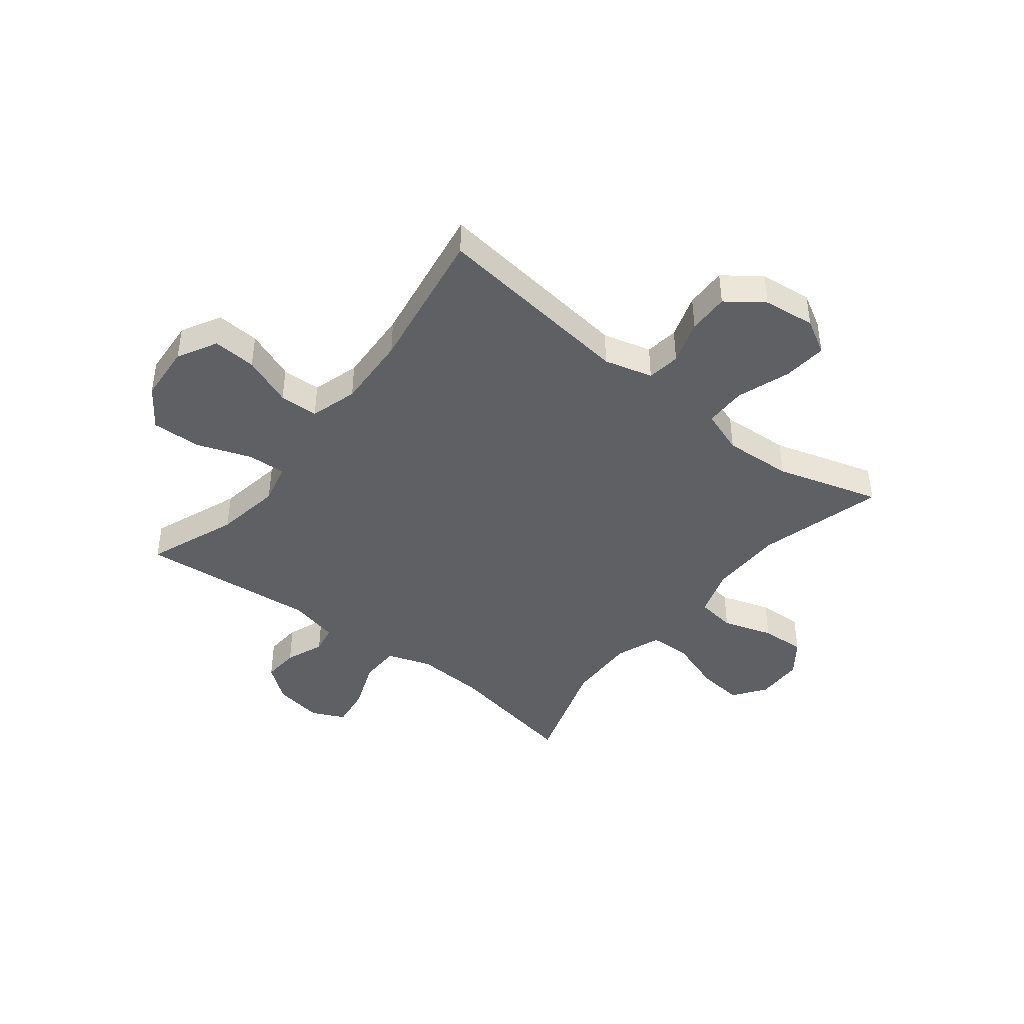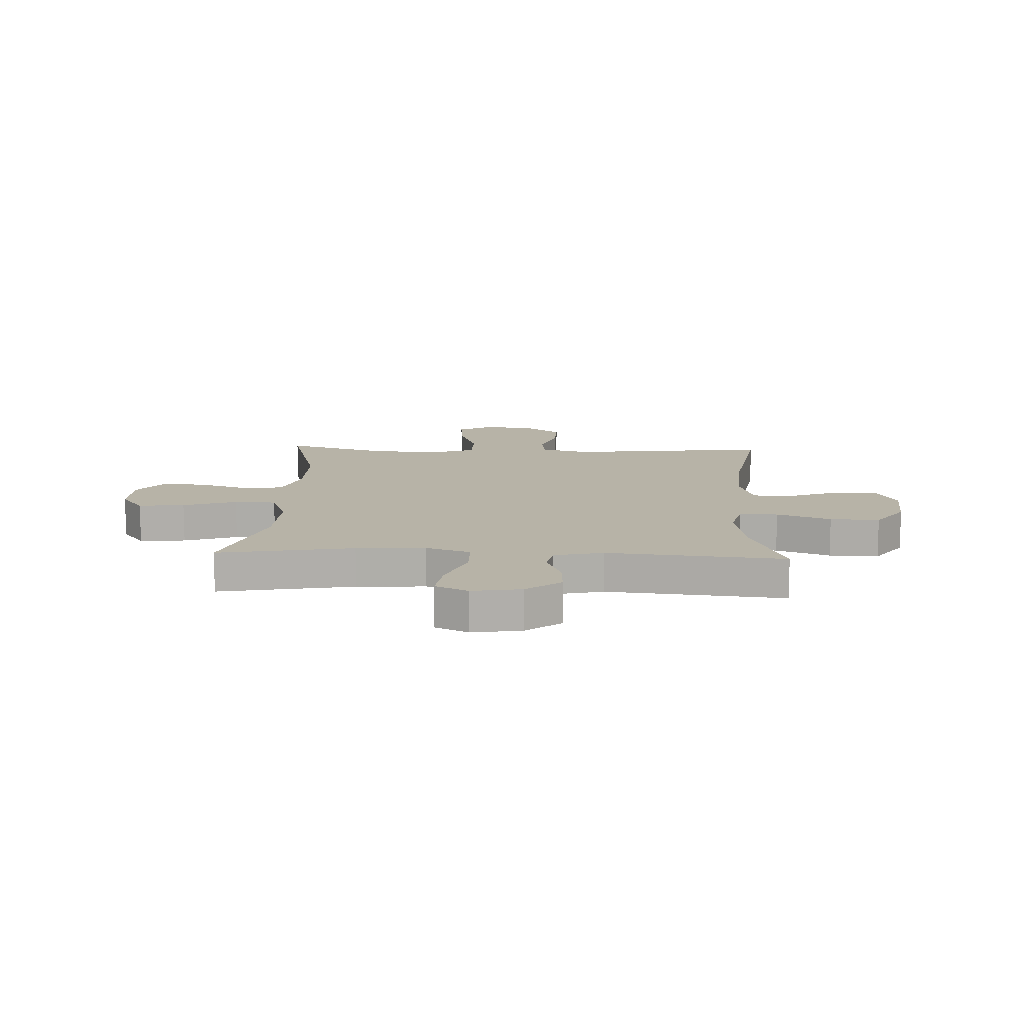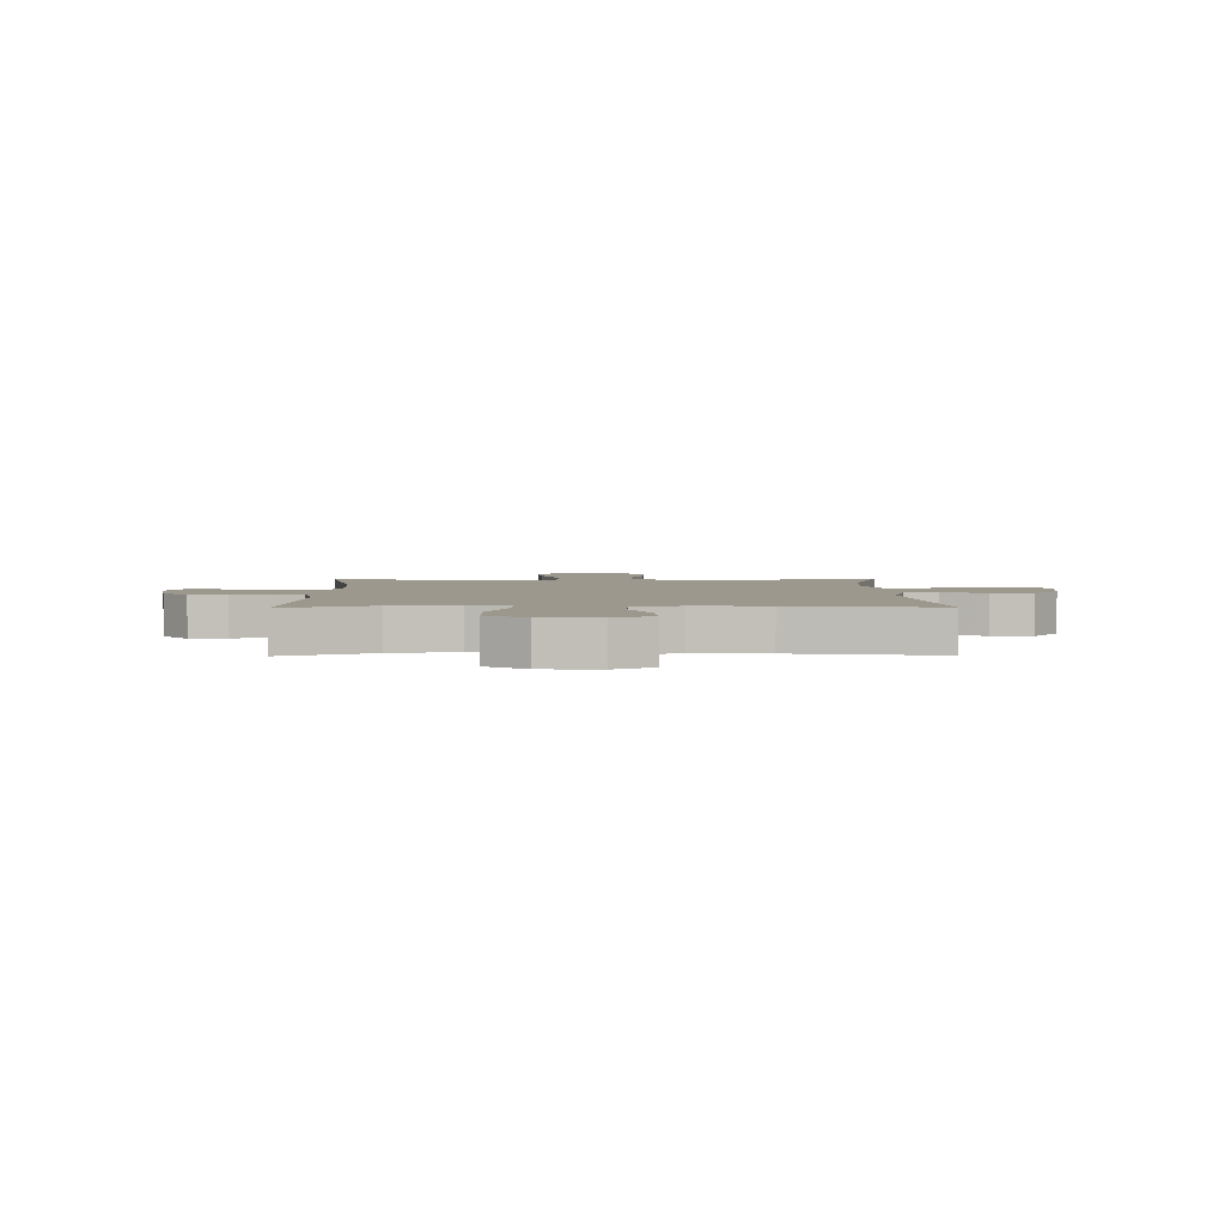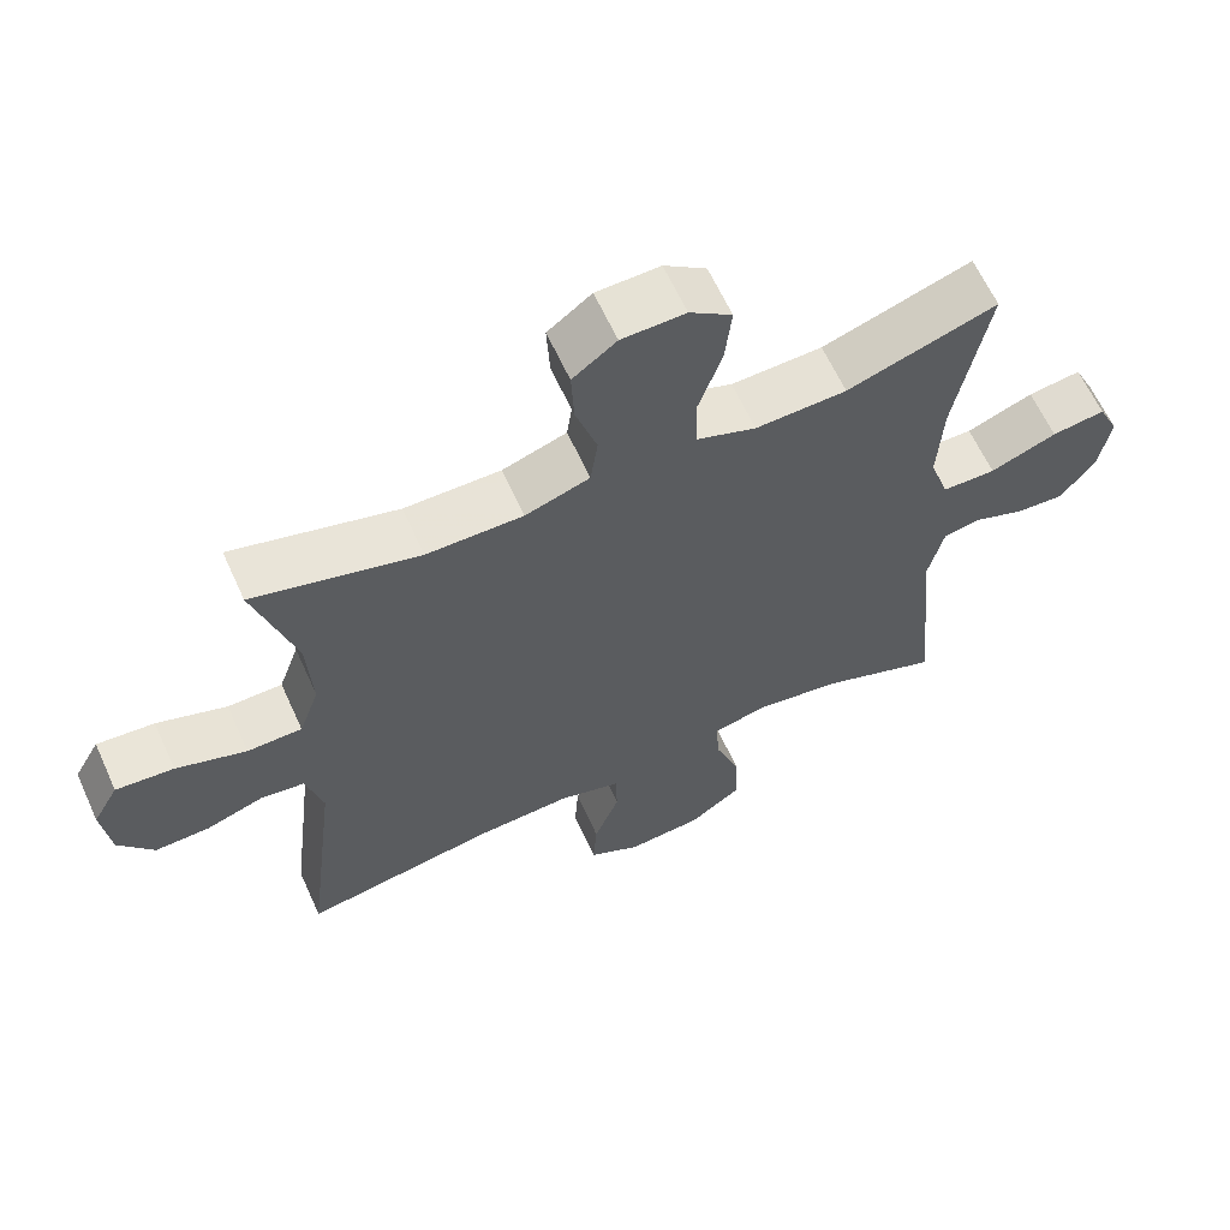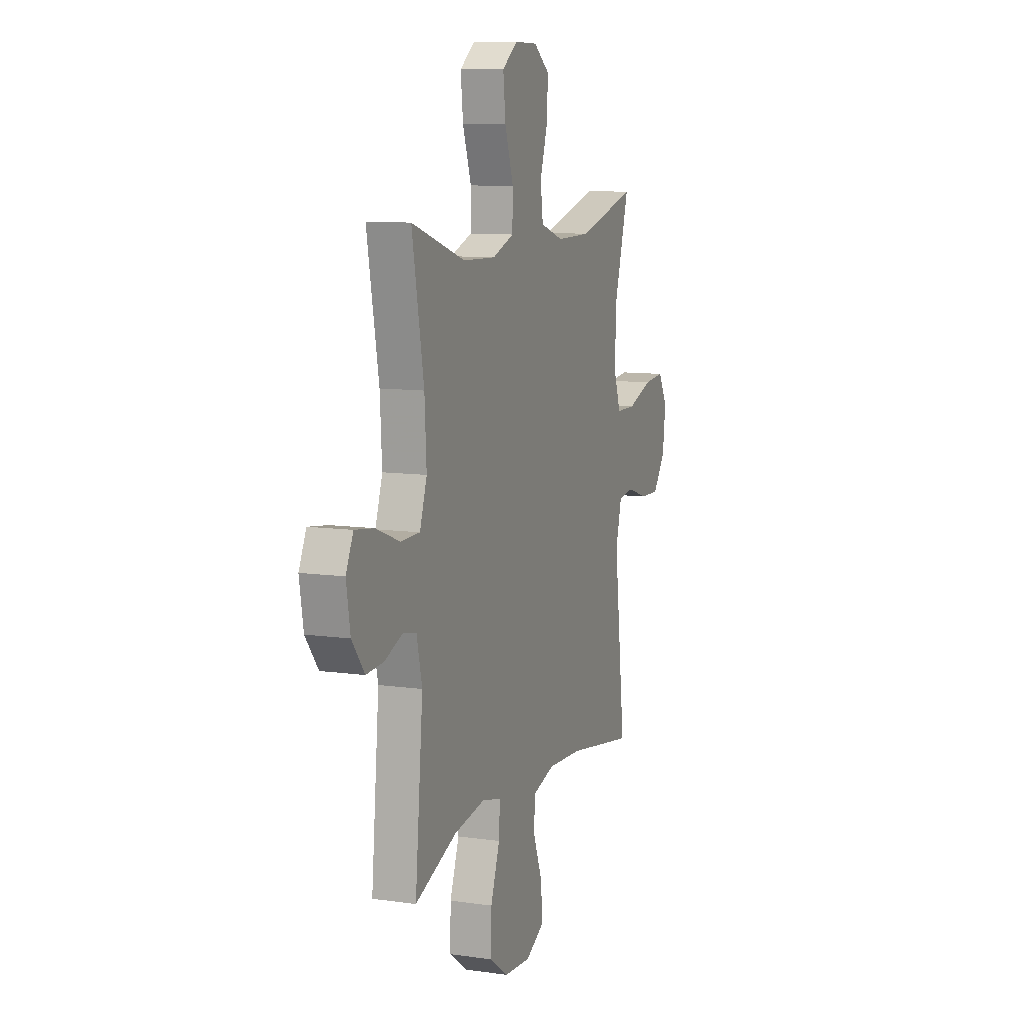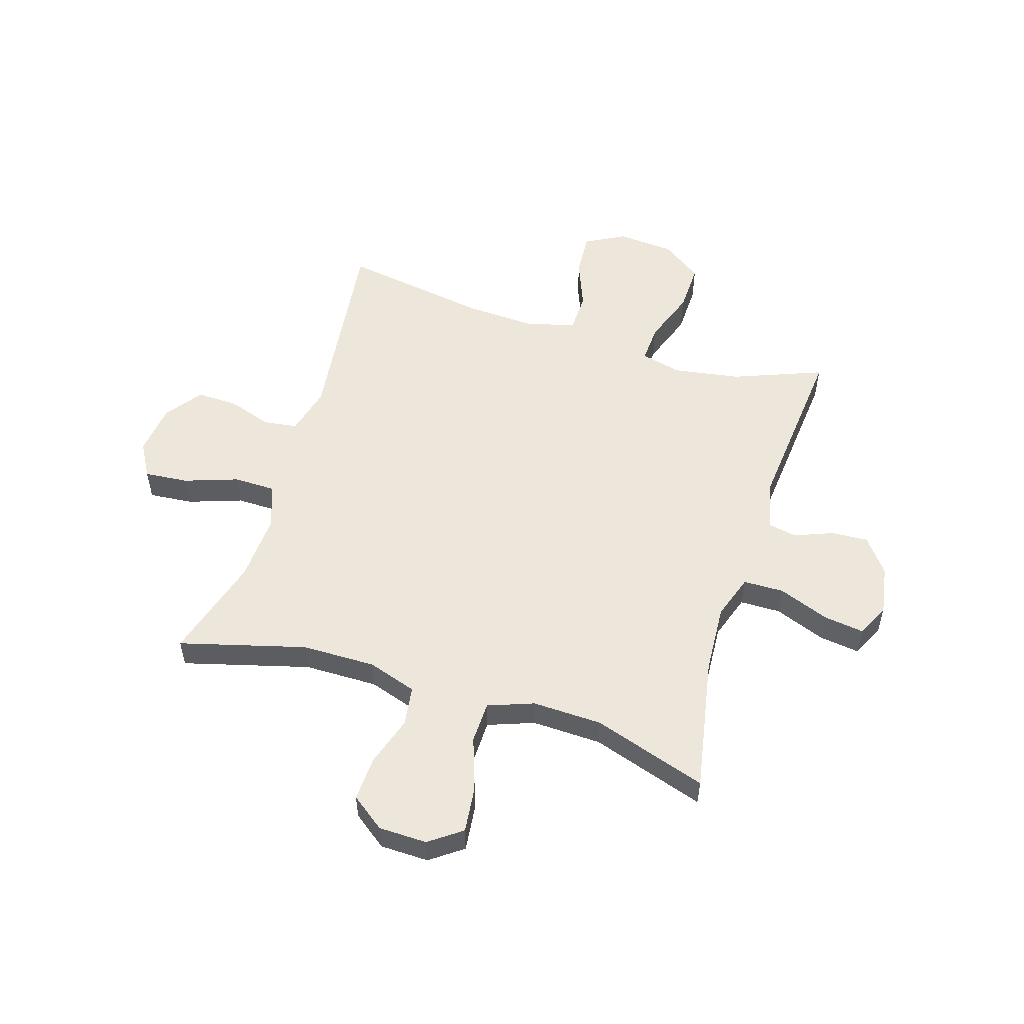
<metadata>
{"format":"obj","ext":"obj","renderer":"f3d","projection":"perspective","resolution":1024,"background":"white","views":[{"elev":-42.7,"azim":-128.2,"up":"+Y"},{"elev":12.6,"azim":92.6,"up":"+Y"},{"elev":3.2,"azim":179.1,"up":"+Y"},{"elev":62.8,"azim":-24.4,"up":"+Z"},{"elev":9.9,"azim":110.2,"up":"+Z"},{"elev":53.8,"azim":17.2,"up":"+Y"}]}
</metadata>
<code>
v 0.5 0.07 -0.5
v 0.339 0.07 -0.438
v 0.22 0.07 -0.419
v 0.146 0.07 -0.437
v 0.15 0.07 -0.506
v 0.185 0.07 -0.603
v 0.188 0.07 -0.692
v 0.116 0.07 -0.743
v 0.013 0.07 -0.751
v -0.058 0.07 -0.713
v -0.053 0.07 -0.635
v -0.018 0.07 -0.545
v -0.02 0.07 -0.475
v -0.105 0.07 -0.45
v -0.238 0.07 -0.457
v -0.5 0.07 -0.5
v -0.456 0.07 -0.136
v -0.479 0.07 -0.049
v -0.539 0.07 -0.041
v -0.618 0.07 -0.067
v -0.692 0.07 -0.069
v -0.74 0.07 -0.004
v -0.751 0.07 0.089
v -0.716 0.07 0.151
v -0.637 0.07 0.144
v -0.541 0.07 0.111
v -0.466 0.07 0.112
v -0.438 0.07 0.191
v -0.445 0.07 0.314
v -0.5 0.07 0.5
v -0.274 0.07 0.439
v -0.142 0.07 0.438
v -0.054 0.07 0.467
v -0.044 0.07 0.538
v -0.073 0.07 0.628
v -0.077 0.07 0.708
v -0.017 0.07 0.753
v 0.07 0.07 0.755
v 0.128 0.07 0.713
v 0.119 0.07 0.63
v 0.086 0.07 0.534
v 0.088 0.07 0.459
v 0.17 0.07 0.429
v 0.295 0.07 0.433
v 0.5 0.07 0.5
v 0.455 0.07 0.257
v 0.448 0.07 0.133
v 0.475 0.07 0.053
v 0.548 0.07 0.052
v 0.639 0.07 0.087
v 0.712 0.07 0.097
v 0.74 0.07 0.038
v 0.725 0.07 -0.051
v 0.677 0.07 -0.113
v 0.611 0.07 -0.109
v 0.542 0.07 -0.082
v 0.491 0.07 -0.092
v 0.47 0.07 -0.181
v 0.5 0 -0.5
v 0.339 0 -0.438
v 0.22 0 -0.419
v 0.146 0 -0.437
v 0.15 0 -0.506
v 0.185 0 -0.603
v 0.188 0 -0.692
v 0.116 0 -0.743
v 0.013 0 -0.751
v -0.058 0 -0.713
v -0.053 0 -0.635
v -0.018 0 -0.545
v -0.02 0 -0.475
v -0.105 0 -0.45
v -0.238 0 -0.457
v -0.5 0 -0.5
v -0.456 0 -0.136
v -0.479 0 -0.049
v -0.539 0 -0.041
v -0.618 0 -0.067
v -0.692 0 -0.069
v -0.74 0 -0.004
v -0.751 0 0.089
v -0.716 0 0.151
v -0.637 0 0.144
v -0.541 0 0.111
v -0.466 0 0.112
v -0.438 0 0.191
v -0.445 0 0.314
v -0.5 0 0.5
v -0.274 0 0.439
v -0.142 0 0.438
v -0.054 0 0.467
v -0.044 0 0.538
v -0.073 0 0.628
v -0.077 0 0.708
v -0.017 0 0.753
v 0.07 0 0.755
v 0.128 0 0.713
v 0.119 0 0.63
v 0.086 0 0.534
v 0.088 0 0.459
v 0.17 0 0.429
v 0.295 0 0.433
v 0.5 0 0.5
v 0.455 0 0.257
v 0.448 0 0.133
v 0.475 0 0.053
v 0.548 0 0.052
v 0.639 0 0.087
v 0.712 0 0.097
v 0.74 0 0.038
v 0.725 0 -0.051
v 0.677 0 -0.113
v 0.611 0 -0.109
v 0.542 0 -0.082
v 0.491 0 -0.092
v 0.47 0 -0.181
f 54 55 56
f 53 54 56
f 52 53 56
f 51 52 56
f 50 51 56
f 49 50 56
f 48 49 56 57
f 47 48 57 58
f 44 45 46
f 43 44 46 47
f 42 43 47 58
f 39 40 41
f 38 39 41
f 37 38 41
f 36 37 41
f 35 36 41
f 34 35 41
f 33 34 41 42
f 58 1 2
f 42 58 2
f 33 42 2
f 32 33 2
f 29 30 31
f 32 2 3
f 31 32 3
f 29 31 3
f 28 29 3
f 24 25 26
f 23 24 26
f 22 23 26
f 21 22 26
f 20 21 26
f 19 20 26
f 18 19 26 27
f 28 3 4
f 27 28 4
f 18 27 4
f 17 18 4
f 10 11 12
f 9 10 12
f 8 9 12
f 7 8 12
f 6 7 12
f 5 6 12
f 5 12 13
f 4 5 13 14
f 15 16 17
f 14 15 17
f 4 14 17
f 114 113 112
f 114 112 111
f 114 111 110
f 114 110 109
f 114 109 108
f 114 108 107
f 115 114 107 106
f 116 115 106 105
f 104 103 102
f 105 104 102 101
f 116 105 101 100
f 99 98 97
f 99 97 96
f 99 96 95
f 99 95 94
f 99 94 93
f 99 93 92
f 100 99 92 91
f 60 59 116
f 60 116 100
f 60 100 91
f 60 91 90
f 89 88 87
f 61 60 90
f 61 90 89
f 61 89 87
f 61 87 86
f 84 83 82
f 84 82 81
f 84 81 80
f 84 80 79
f 84 79 78
f 84 78 77
f 85 84 77 76
f 62 61 86
f 62 86 85
f 62 85 76
f 62 76 75
f 70 69 68
f 70 68 67
f 70 67 66
f 70 66 65
f 70 65 64
f 70 64 63
f 71 70 63
f 72 71 63 62
f 75 74 73
f 75 73 72
f 75 72 62
f 1 59 60 2
f 2 60 61 3
f 3 61 62 4
f 4 62 63 5
f 5 63 64 6
f 6 64 65 7
f 7 65 66 8
f 8 66 67 9
f 9 67 68 10
f 10 68 69 11
f 11 69 70 12
f 12 70 71 13
f 13 71 72 14
f 14 72 73 15
f 15 73 74 16
f 16 74 75 17
f 17 75 76 18
f 18 76 77 19
f 19 77 78 20
f 20 78 79 21
f 21 79 80 22
f 22 80 81 23
f 23 81 82 24
f 24 82 83 25
f 25 83 84 26
f 26 84 85 27
f 27 85 86 28
f 28 86 87 29
f 29 87 88 30
f 30 88 89 31
f 31 89 90 32
f 32 90 91 33
f 33 91 92 34
f 34 92 93 35
f 35 93 94 36
f 36 94 95 37
f 37 95 96 38
f 38 96 97 39
f 39 97 98 40
f 40 98 99 41
f 41 99 100 42
f 42 100 101 43
f 43 101 102 44
f 44 102 103 45
f 45 103 104 46
f 46 104 105 47
f 47 105 106 48
f 48 106 107 49
f 49 107 108 50
f 50 108 109 51
f 51 109 110 52
f 52 110 111 53
f 53 111 112 54
f 54 112 113 55
f 55 113 114 56
f 56 114 115 57
f 57 115 116 58
f 58 116 59 1

</code>
